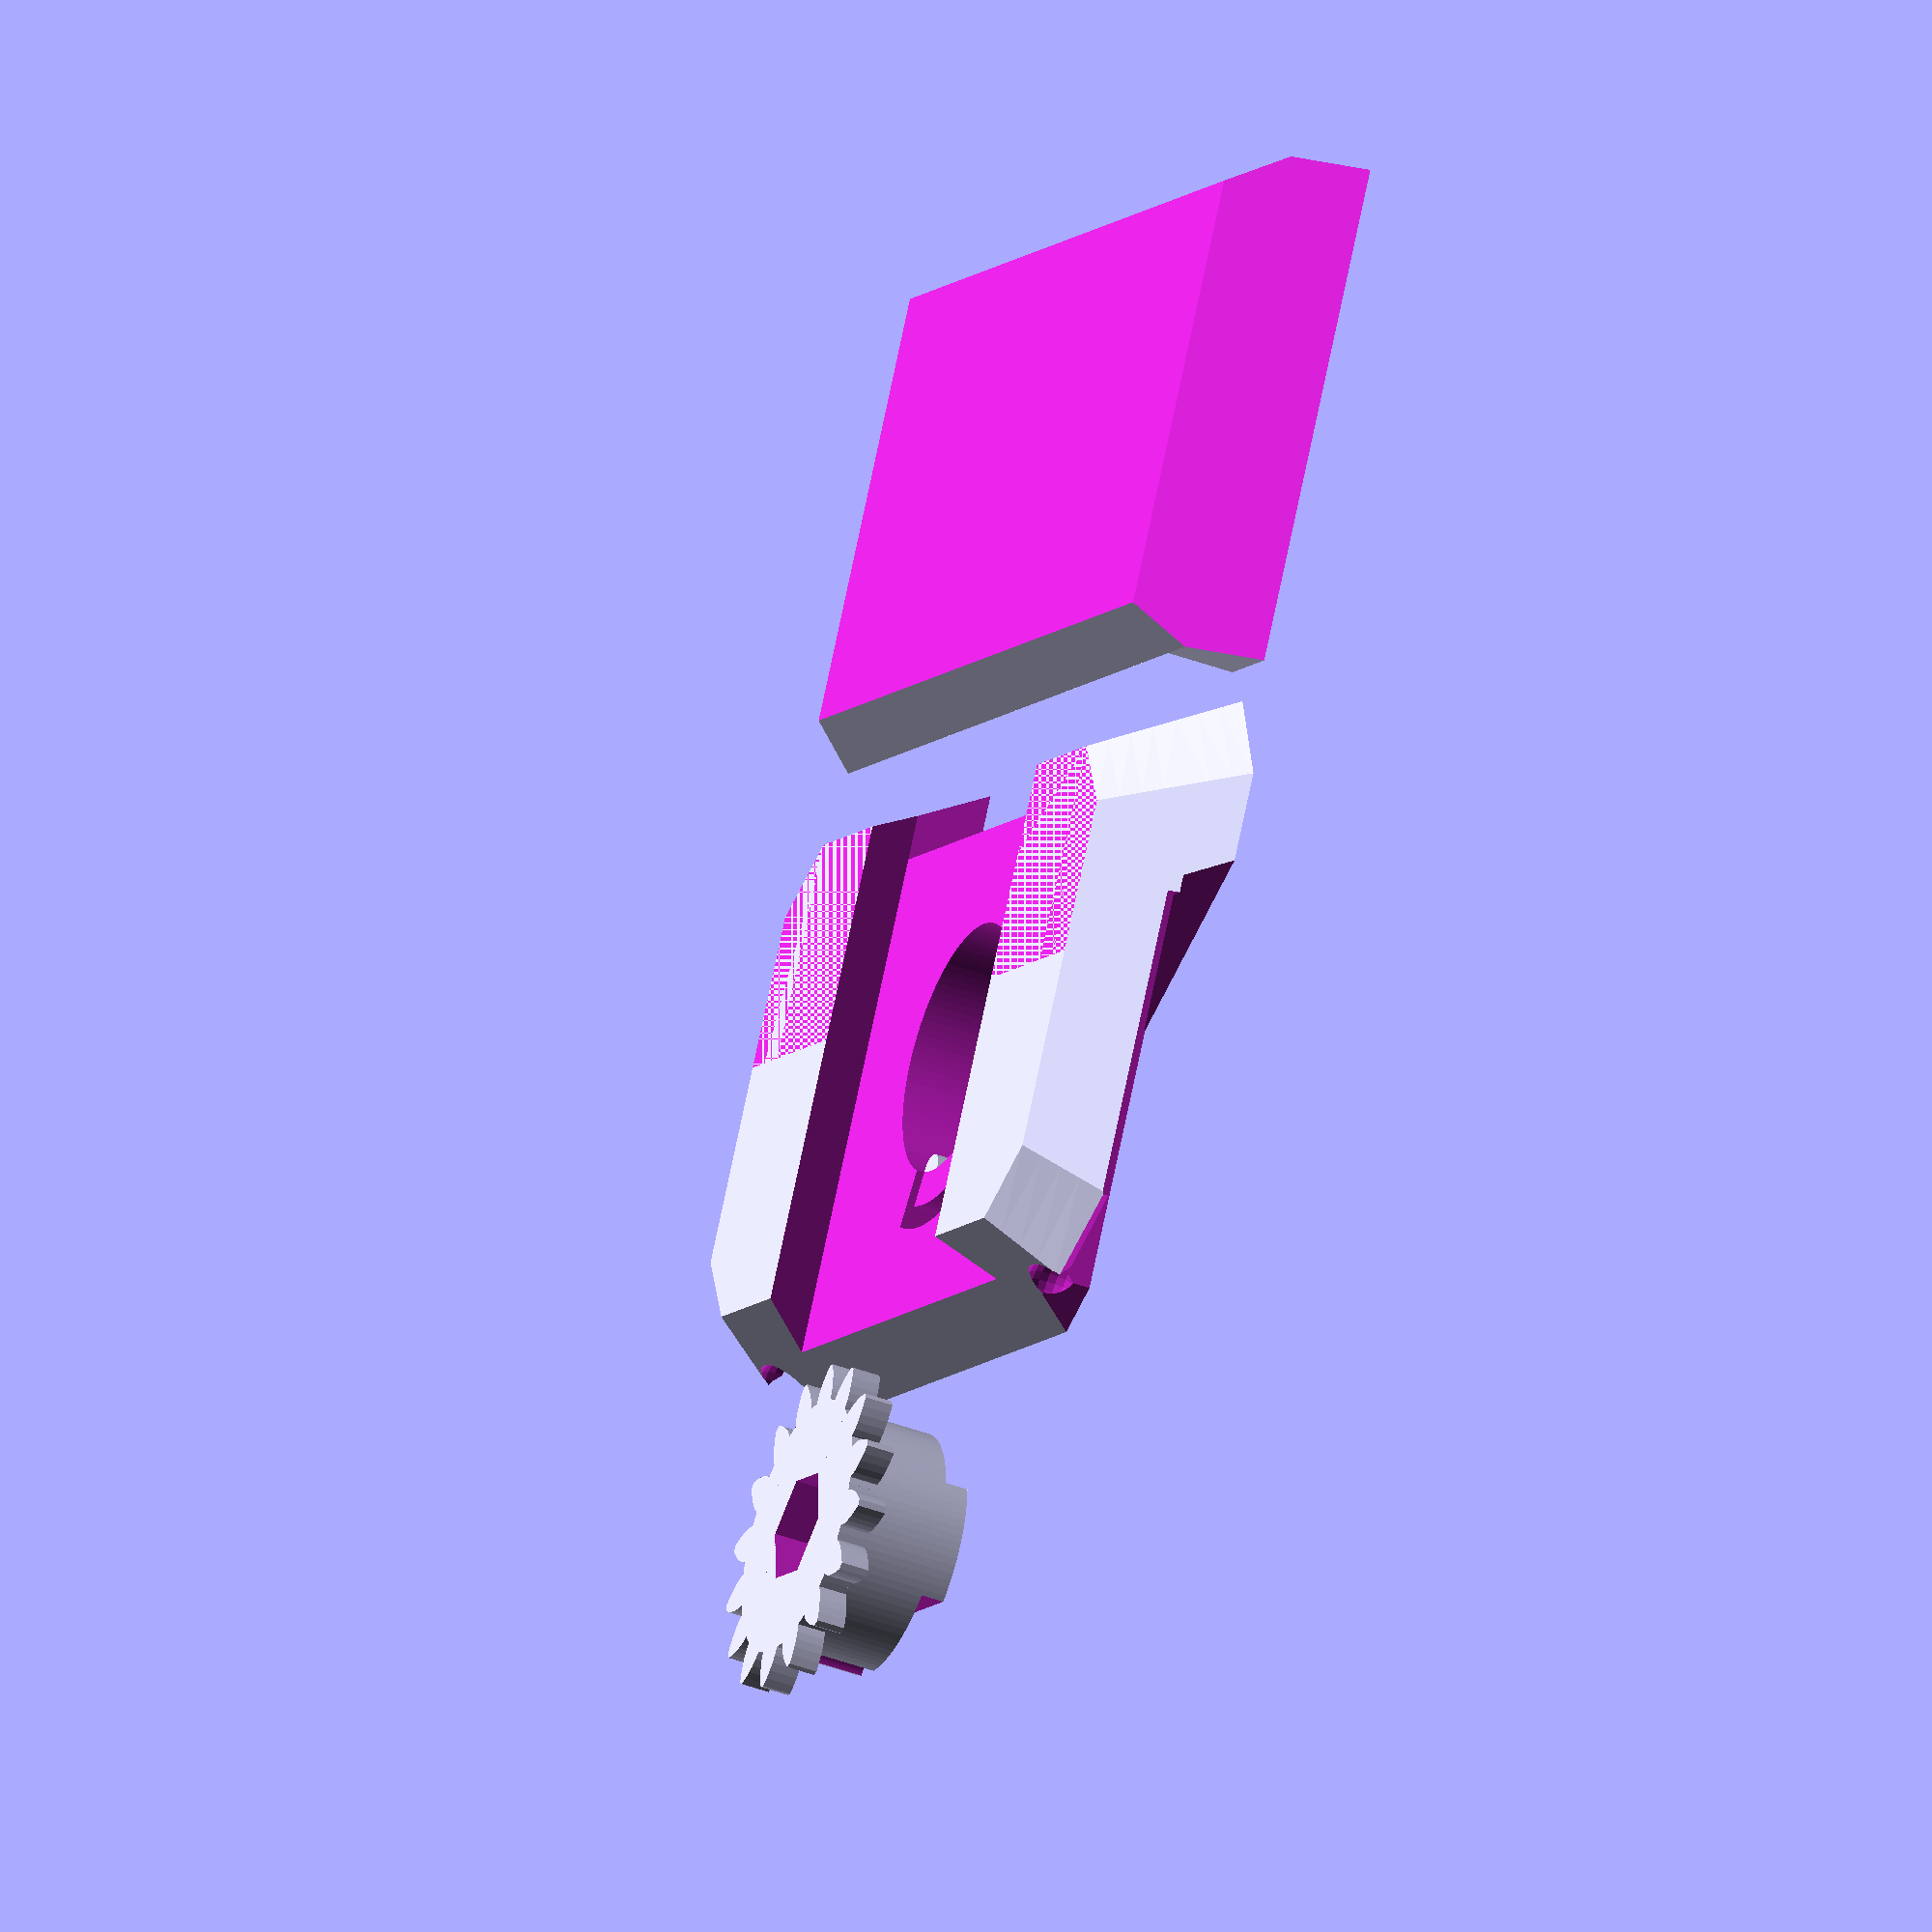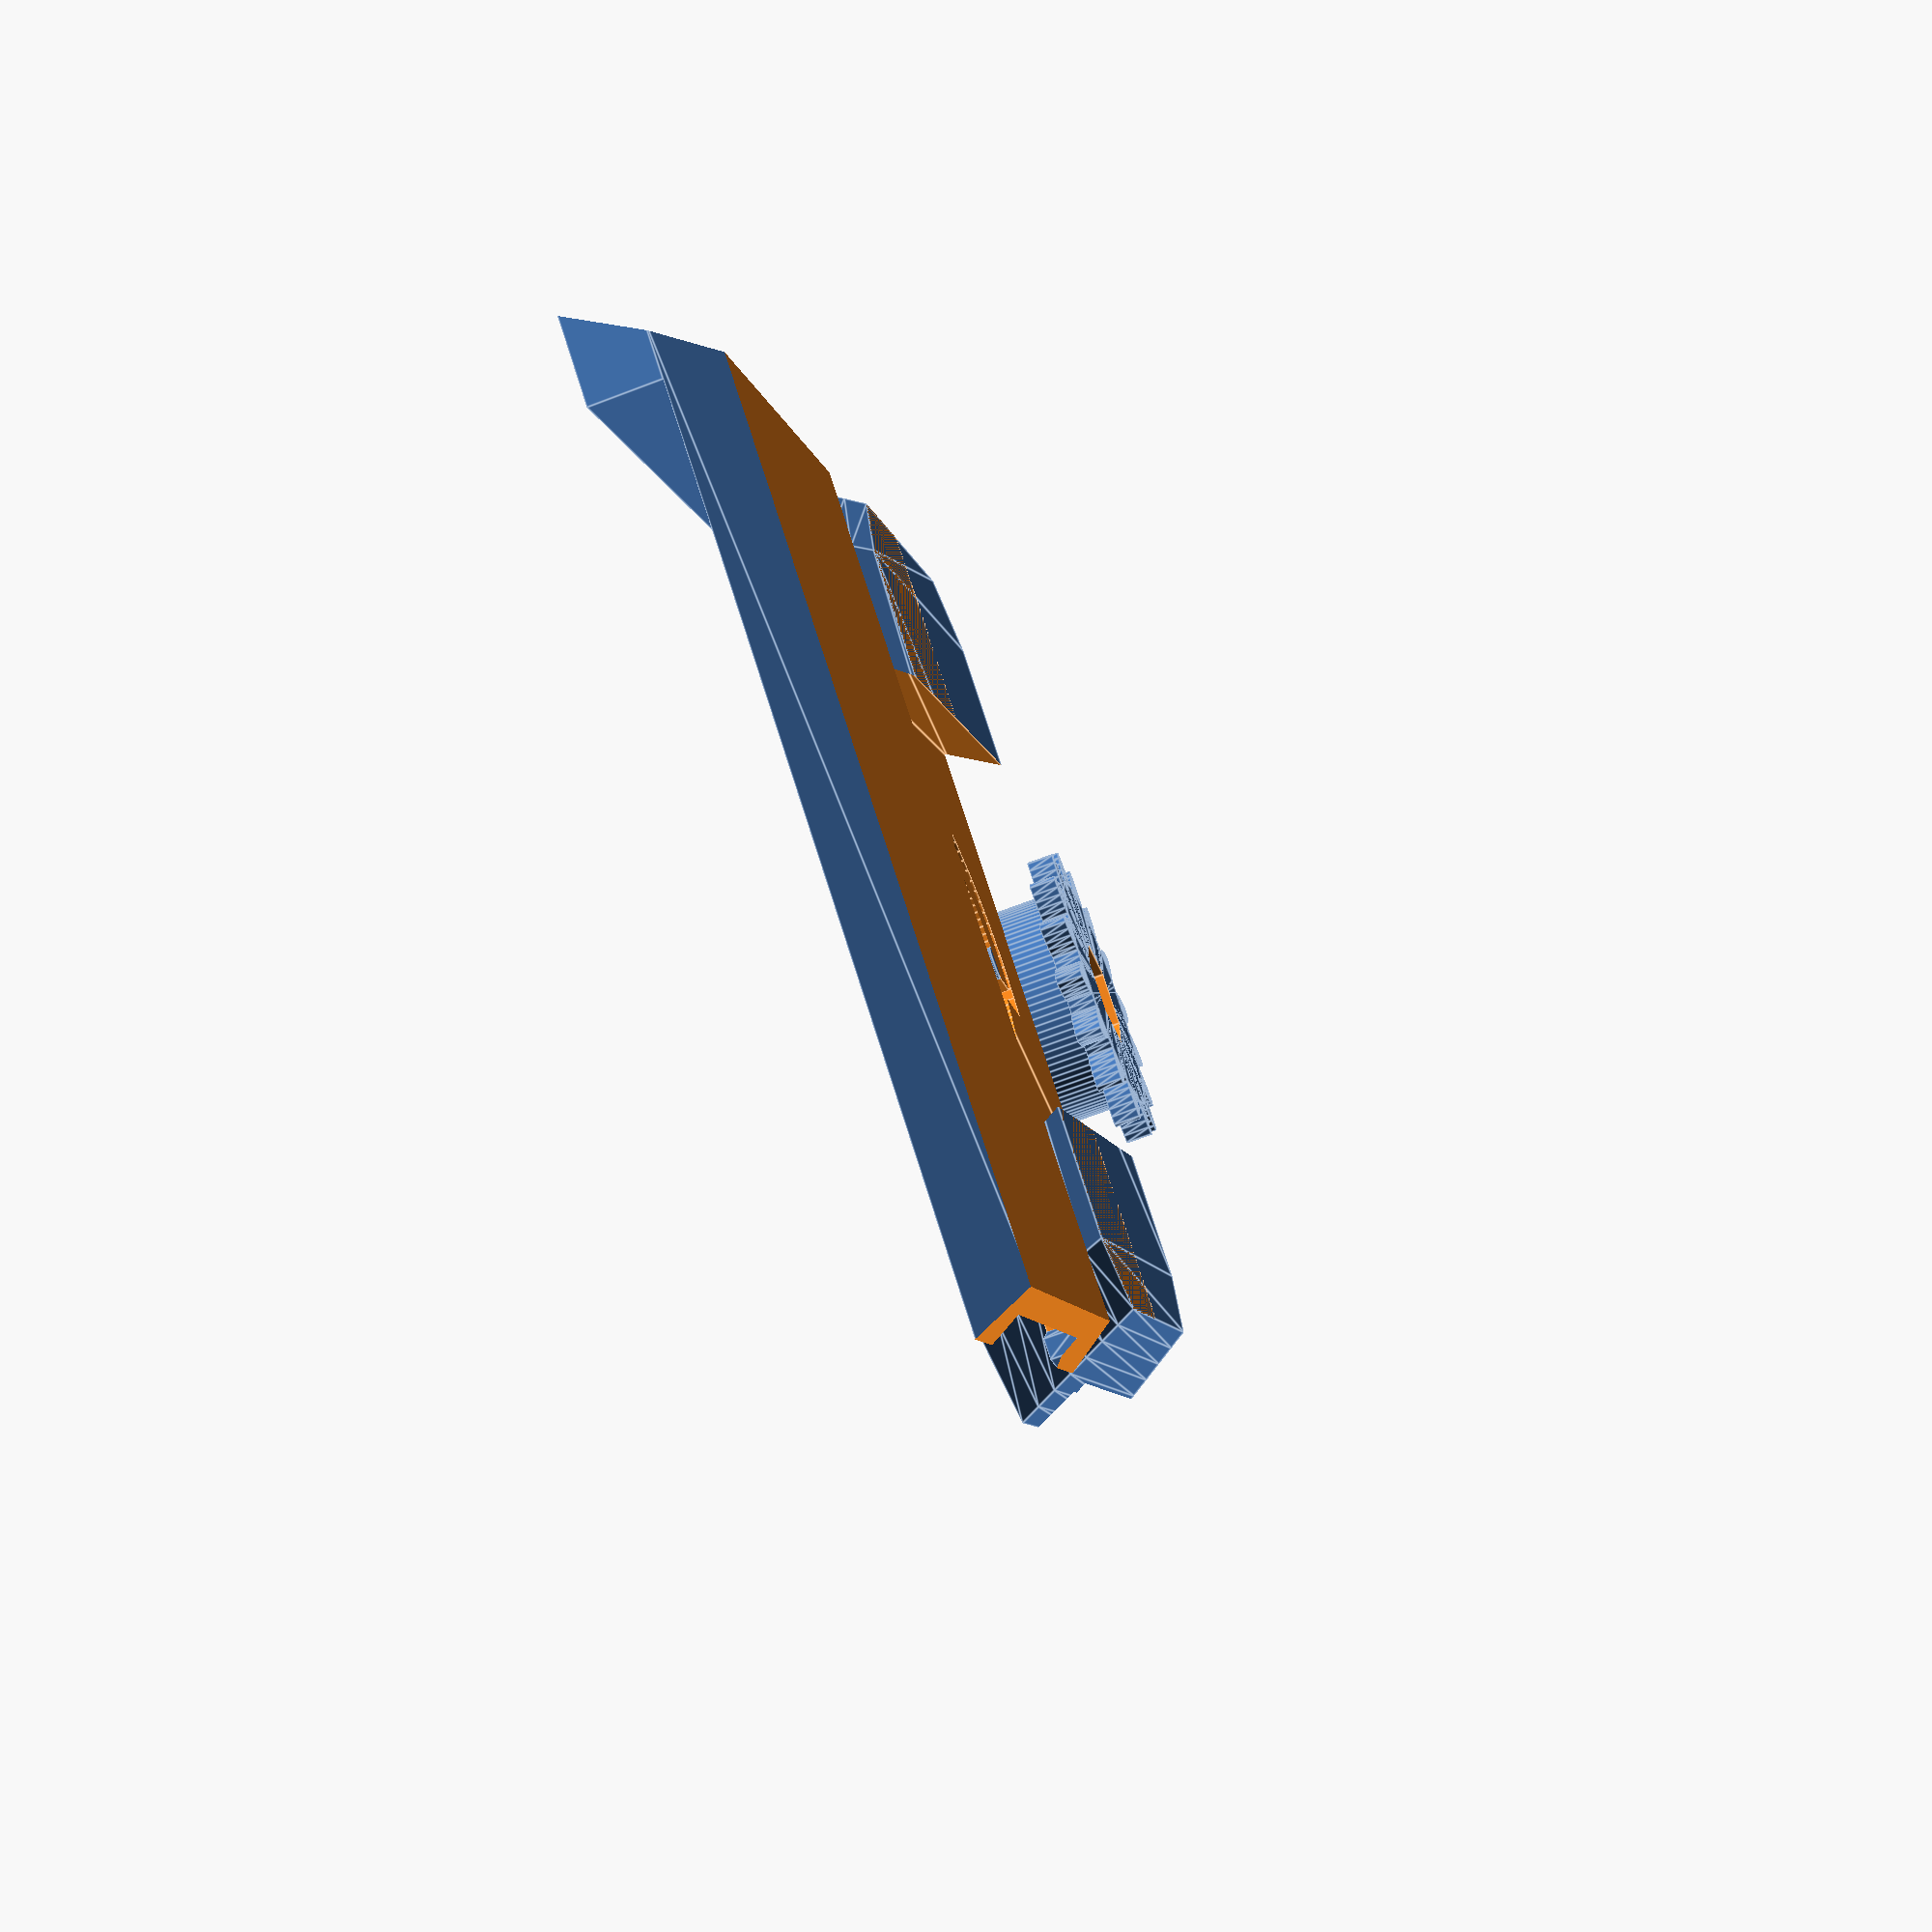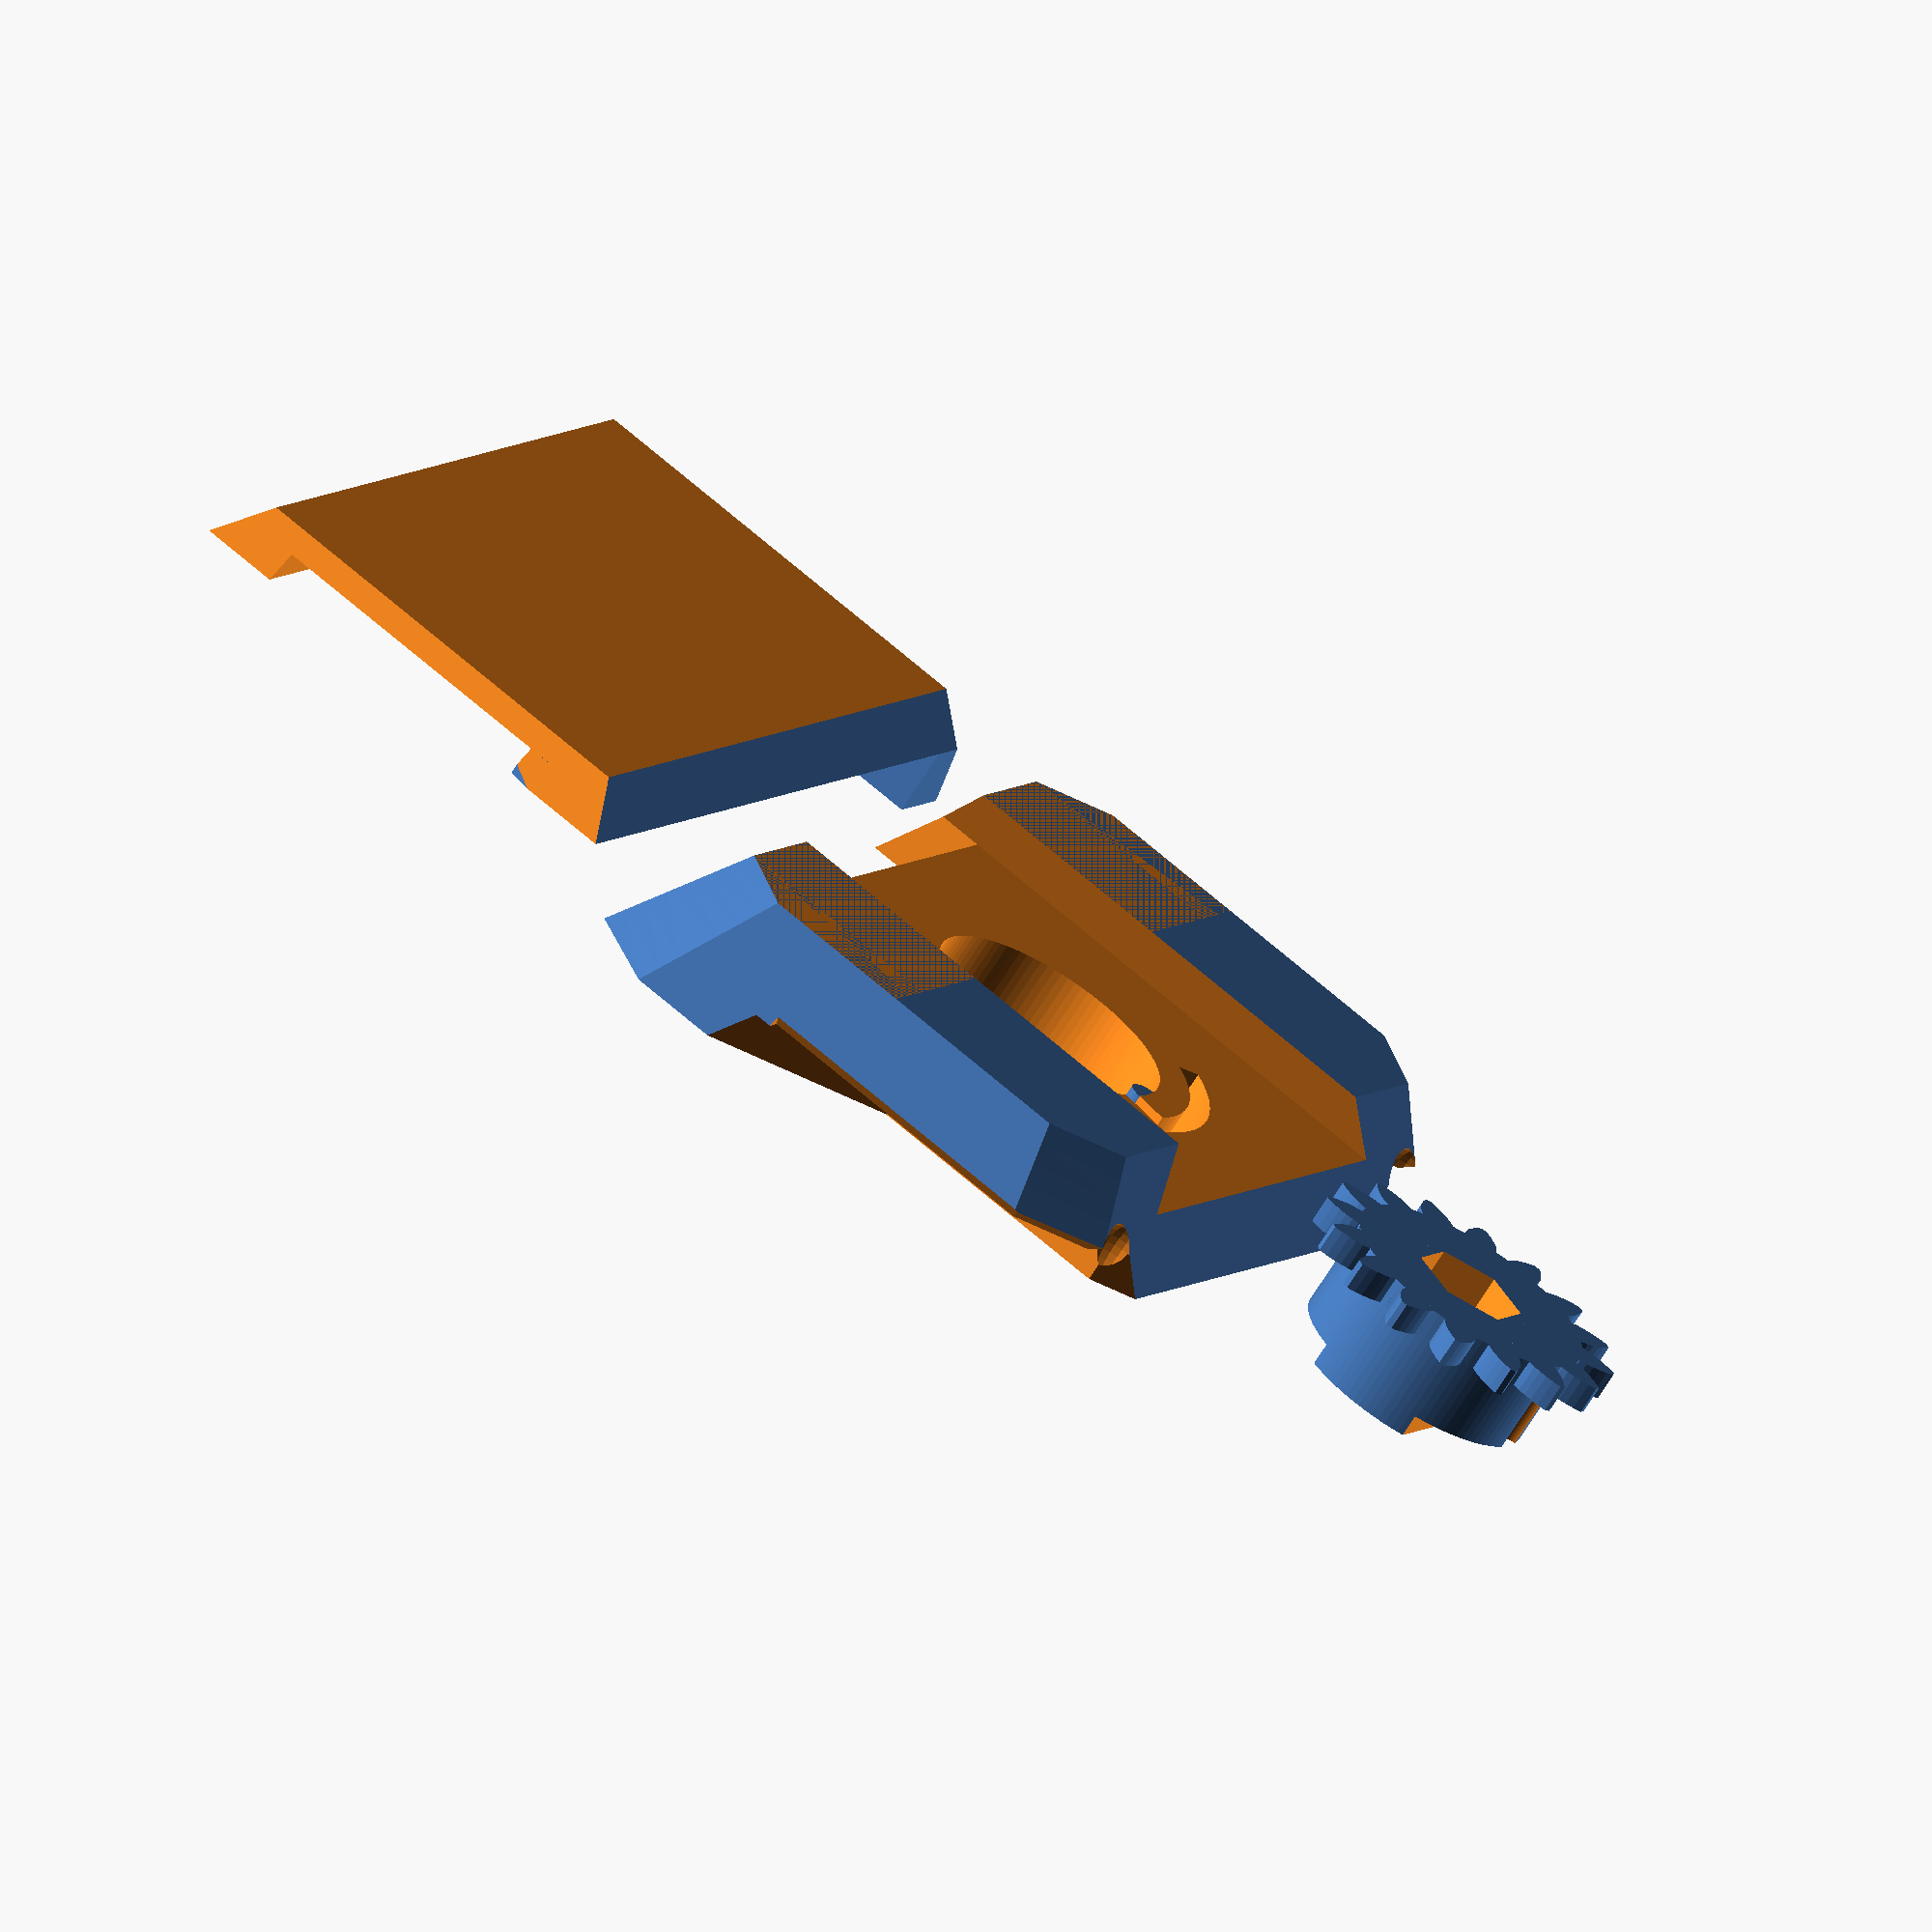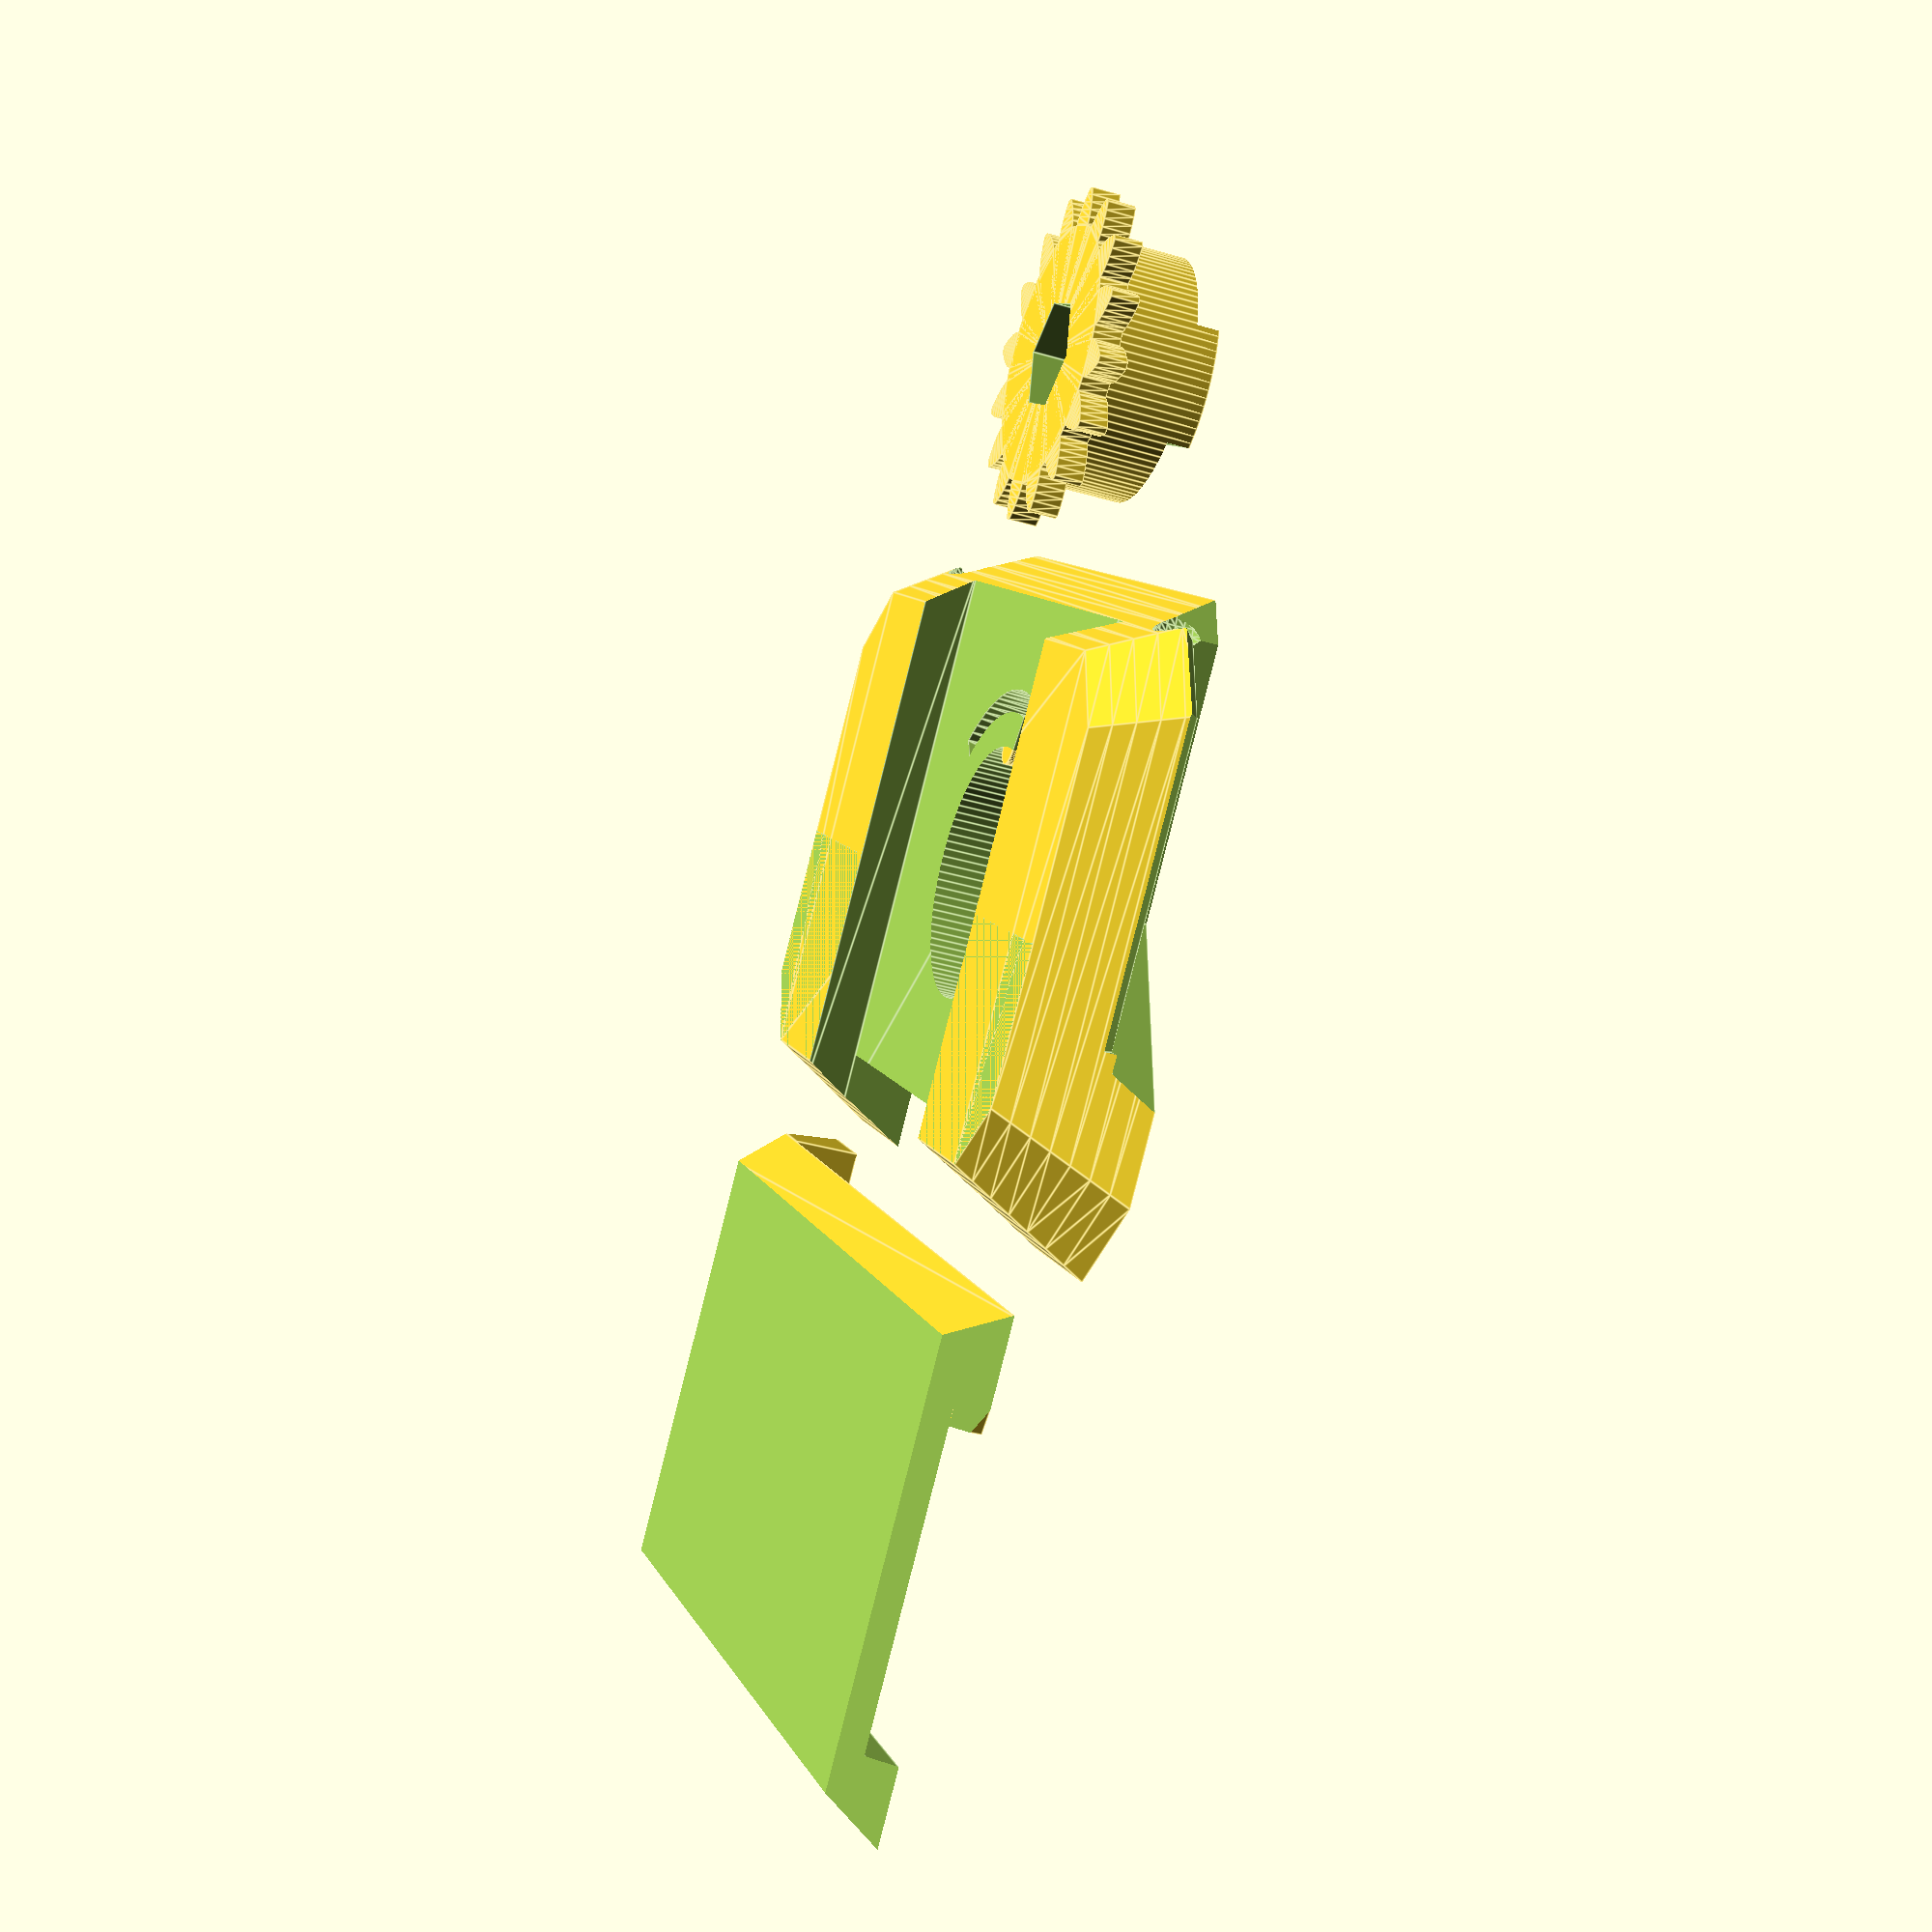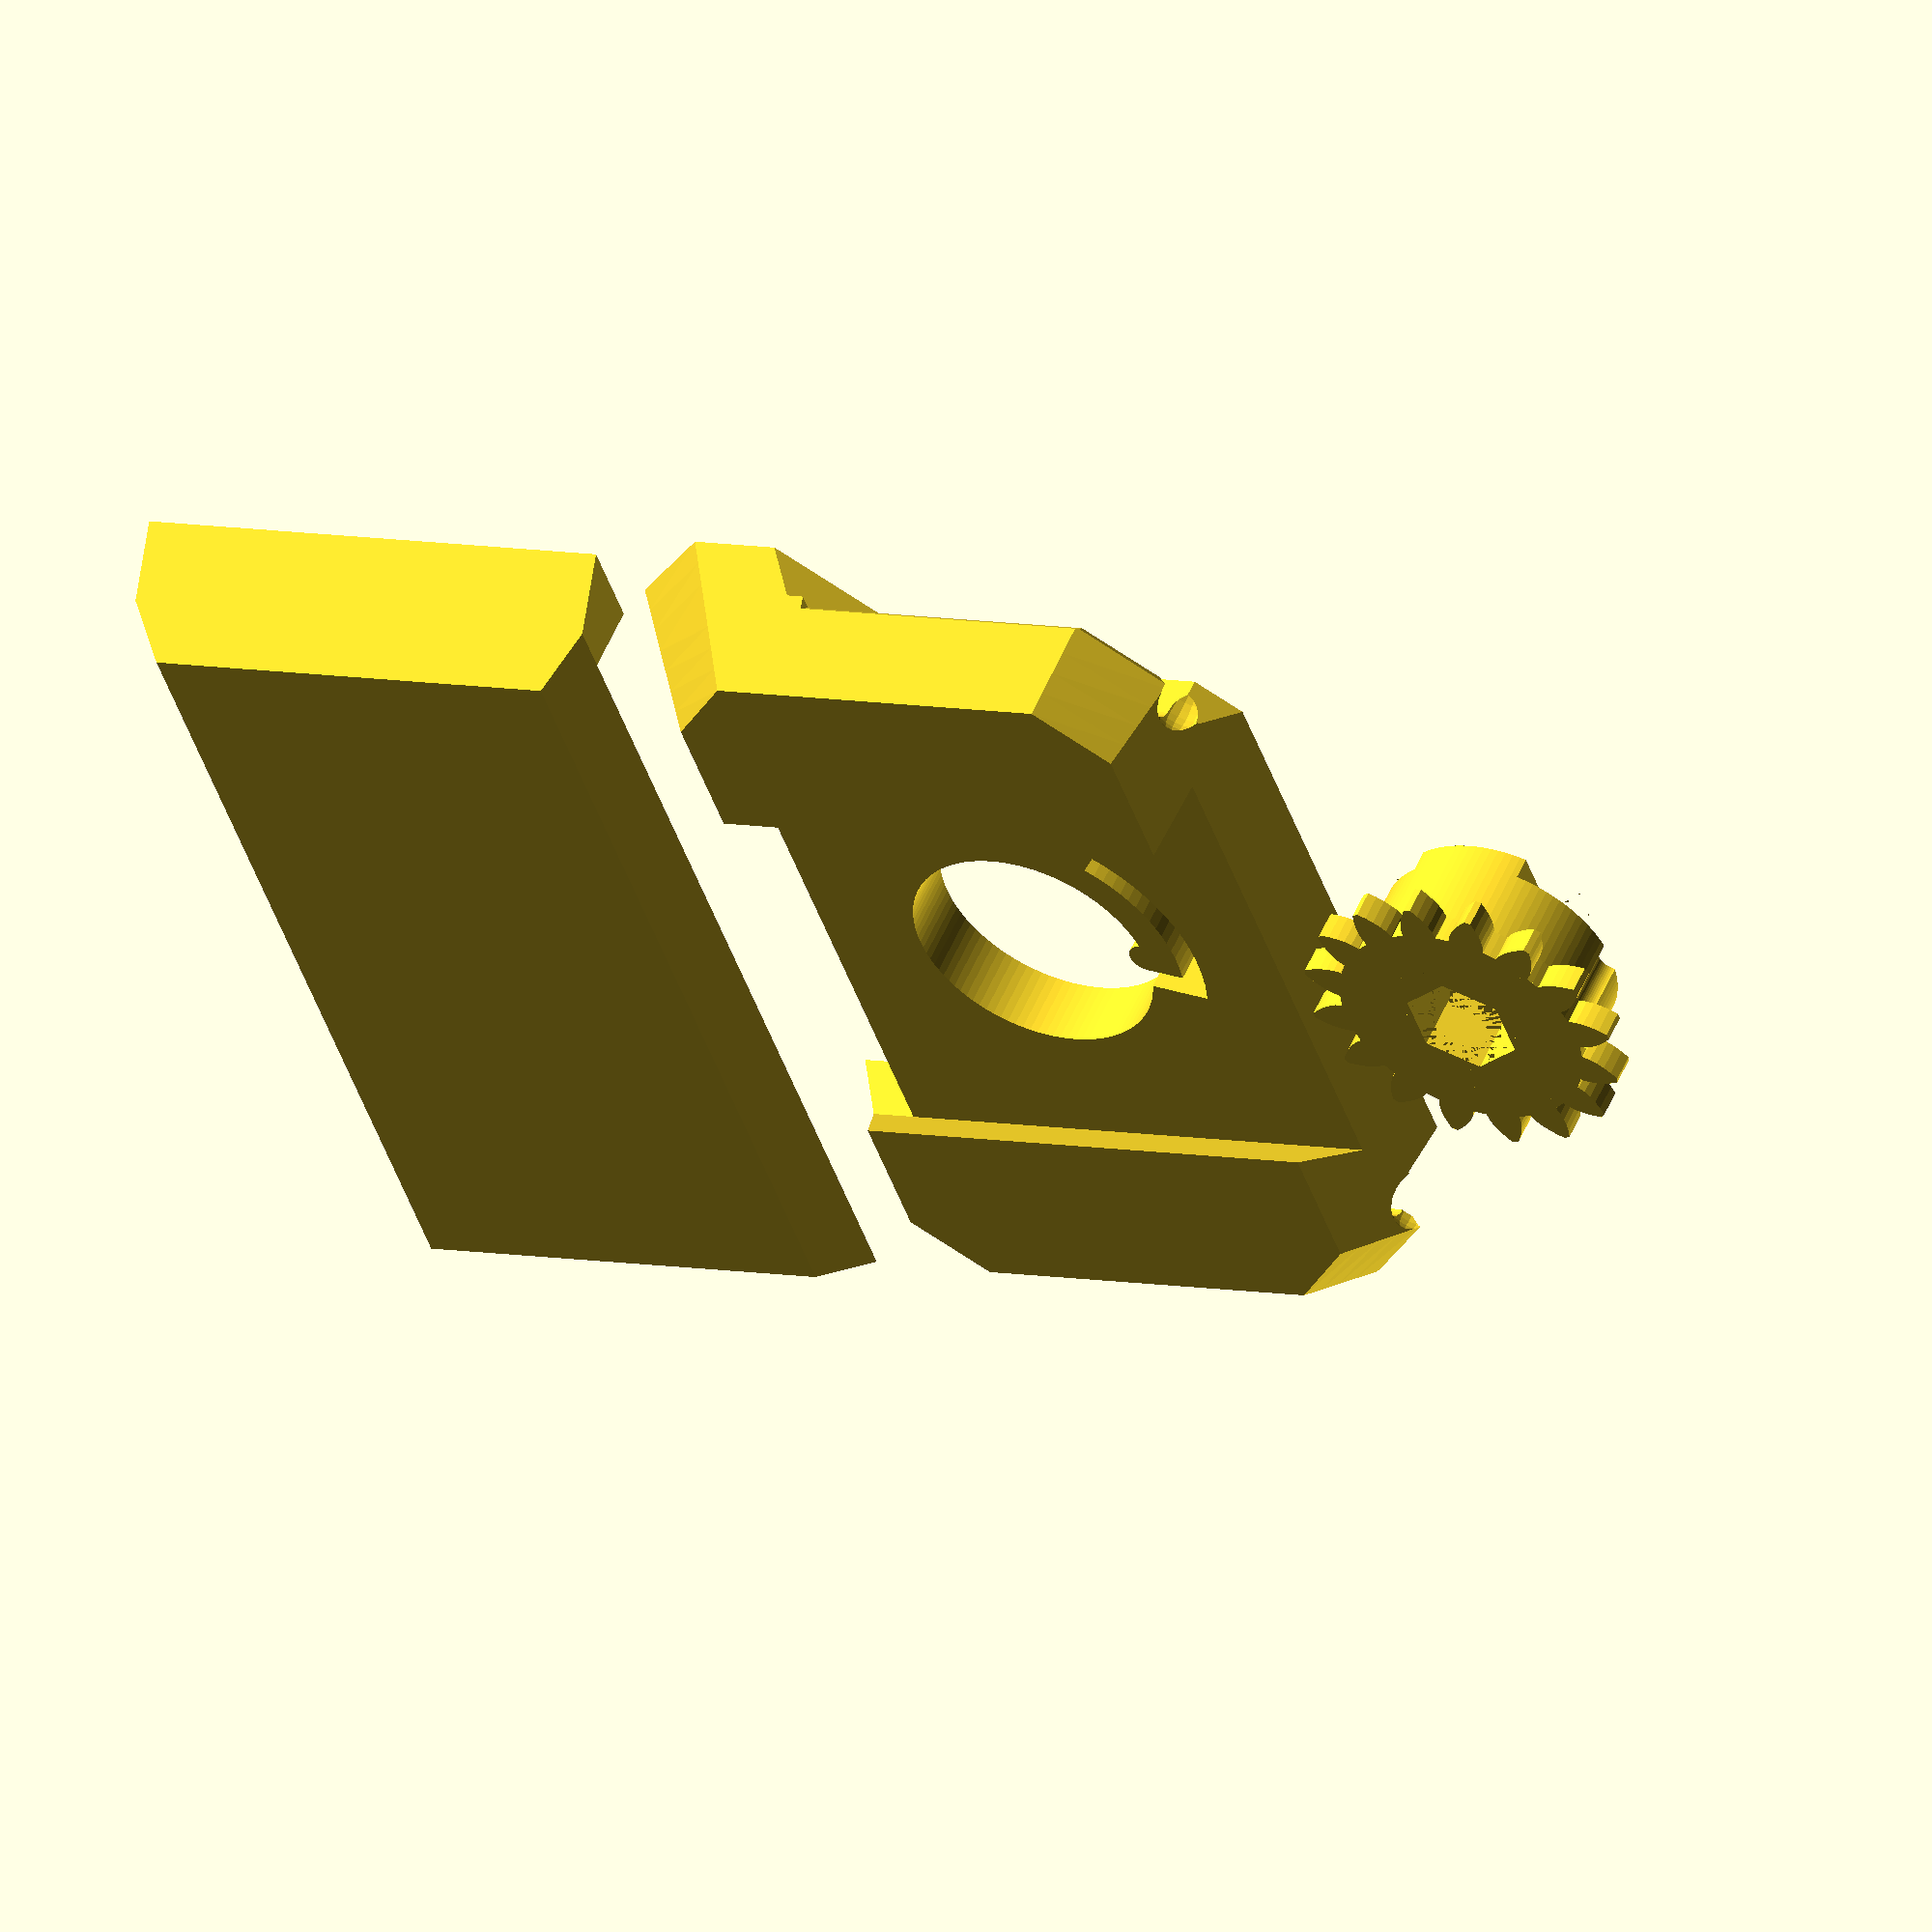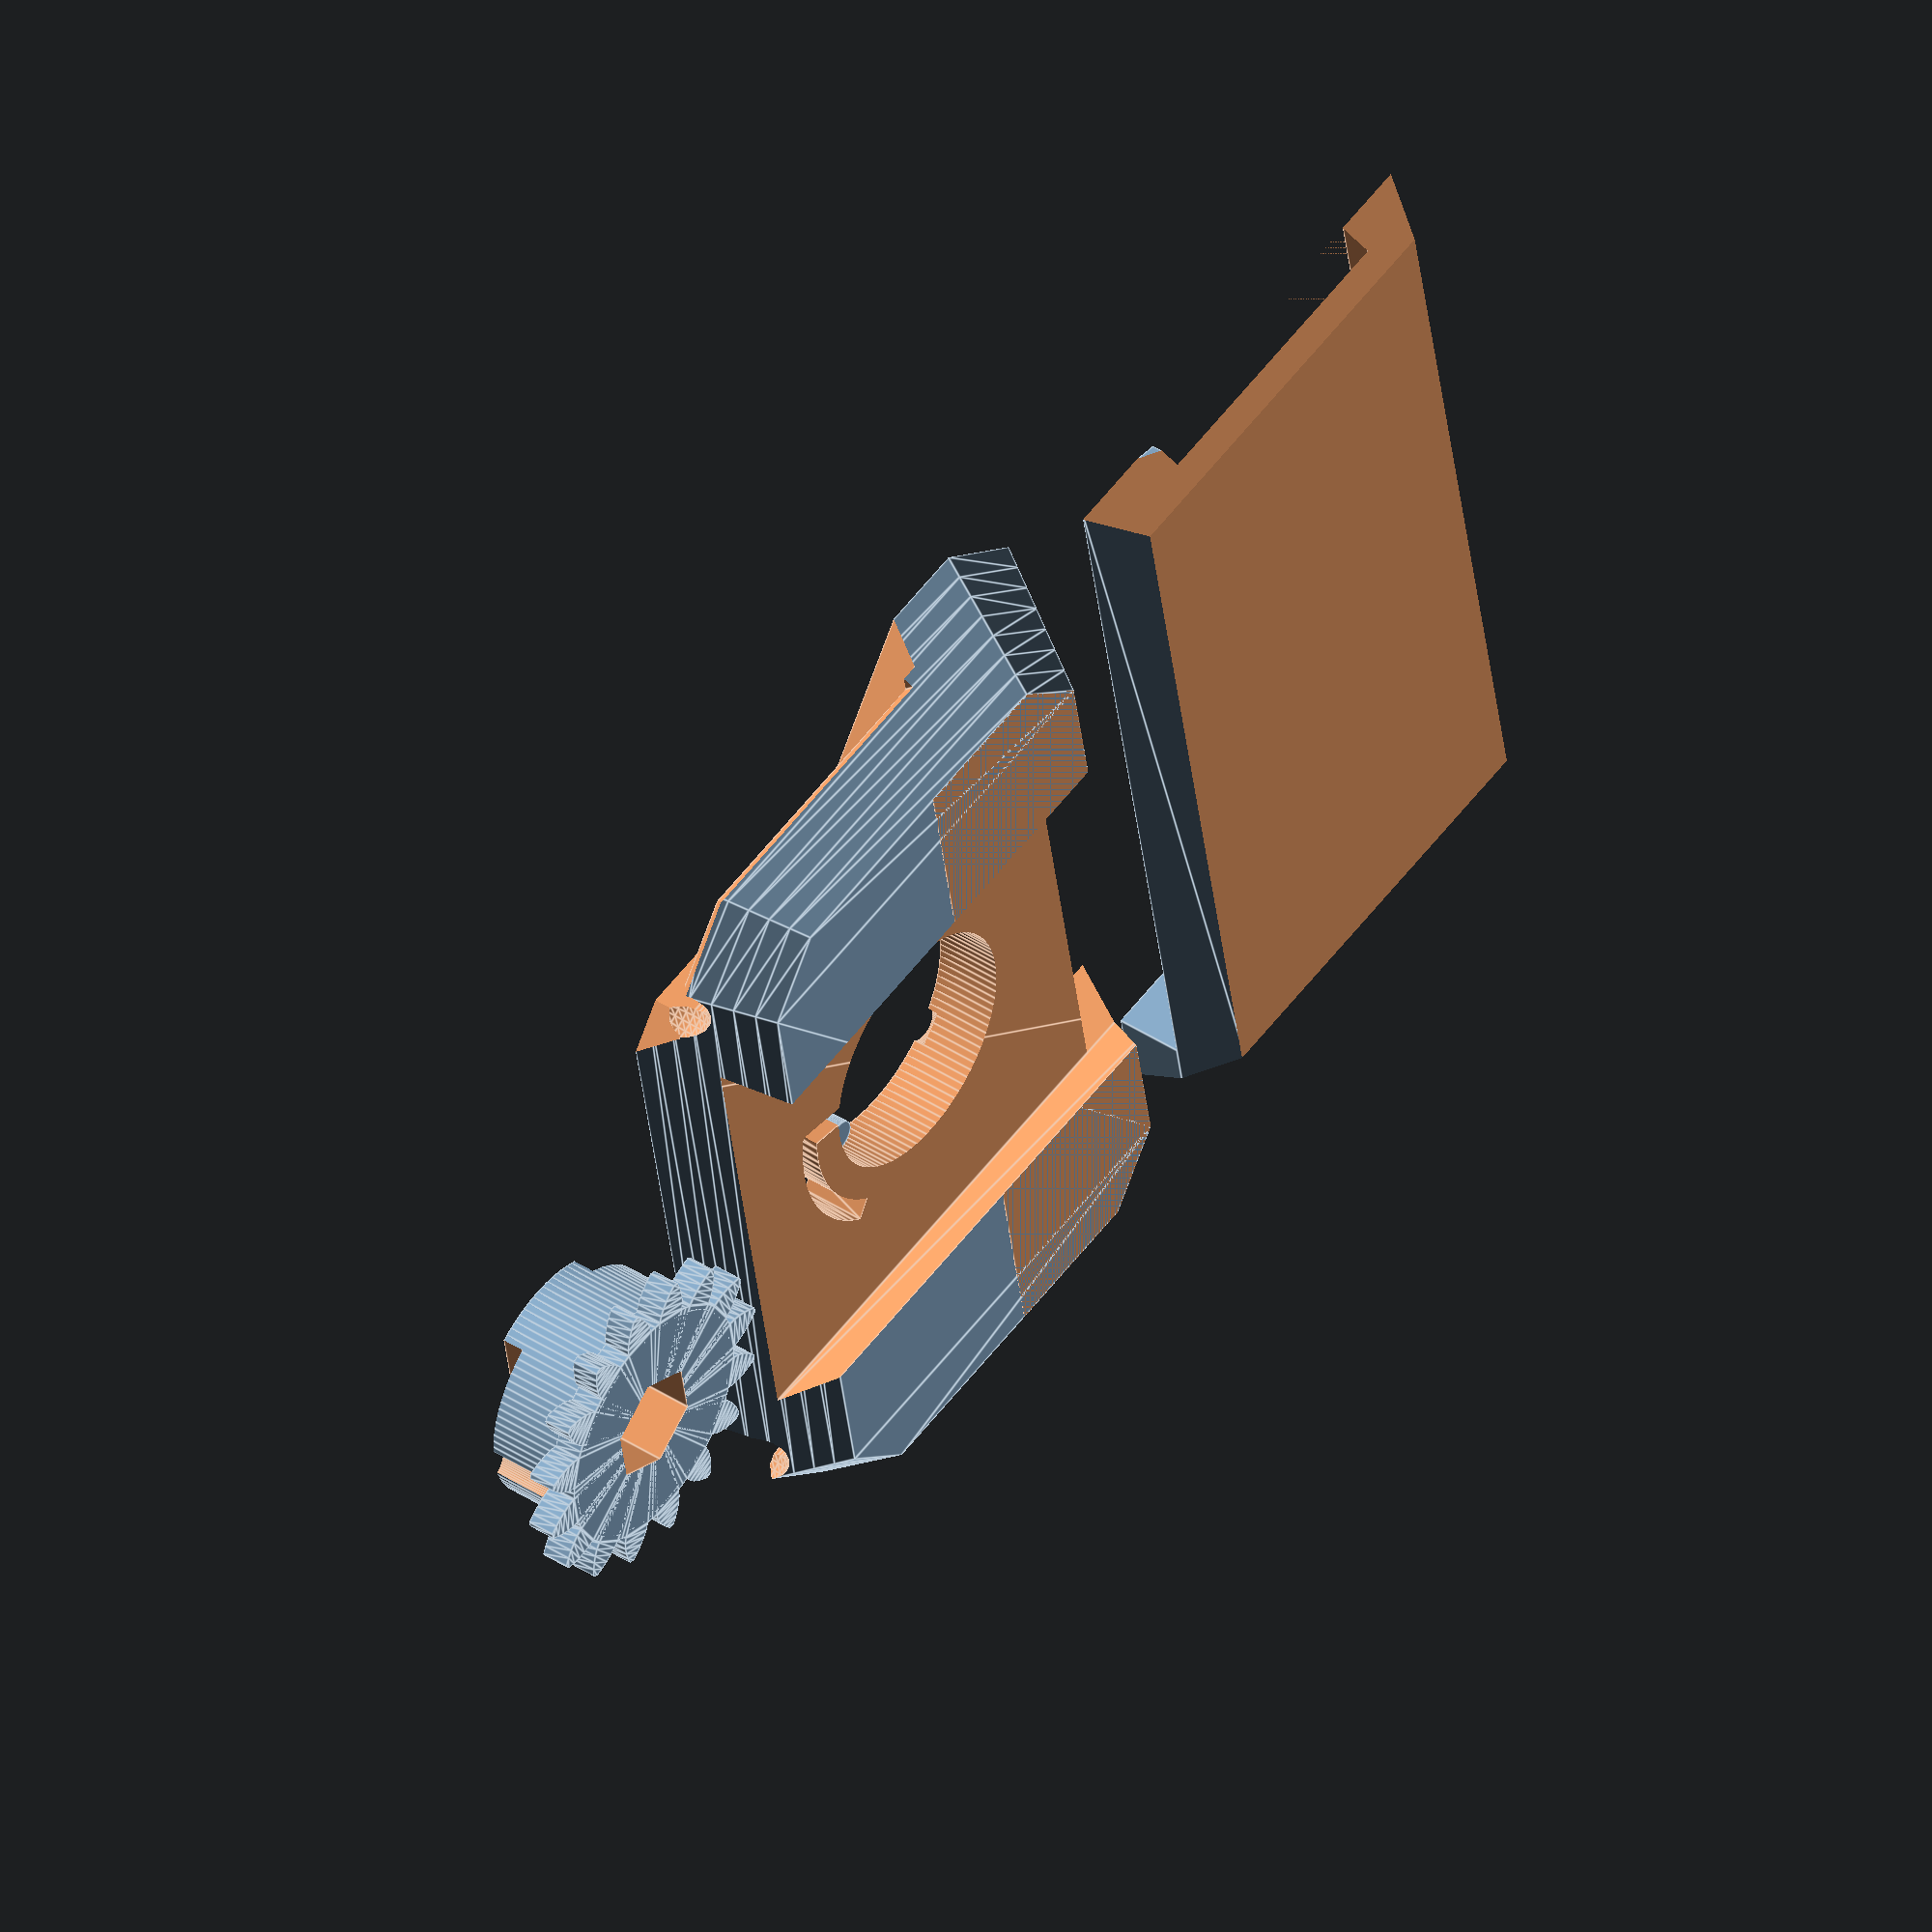
<openscad>
/************** BEST VIEWED IN A CODE EDITOR 80 COLUMNS WIDE *******************
*
* Milwaukee Locking Packout Foot
* Benjamen Johnson <workshop.electronsmith.com>
* 20200212
* Version 4
* openSCAD Version: 2019.05 
* Licesnse: Creative Commons - Attribution - Share Alike
*           https://creativecommons.org/licenses/by-sa/4.0/
*
**** For the gears I use the folloing module ****
*
* Public Domain Parametric Involute Spur Gear (and involute helical gear and involute rack)
* version 1.1
* by Leemon Baird, 2011, Leemon@Leemon.com
* http://www.thingiverse.com/thing:5505
*
* Scroll down to the module to see the complete license and instructions
*******************************************************************************/

/*[Hidden]*/
bottom_widths=[72,174];

/*[Edit Me!]*/
// What part do you want to see?
part = 5;//[0:Foot, 1:Lock, 2:Gear, 3:Gear Meshing, 4:Complete Model, 5:Print Model]

// Which type of foot (standard or big)?
foot_type = 0;//[0:Normal Foot,1:Big Foot]

// Adjust how tightly the gear shaft fits into the foot
shaft_tolerance = 0.97;//[0.90:0.005:1.10]

// Adjust how tightly the dovetail fits
dovetail_tolerance = 0.97;//[0.90:0.005:1.10]

/*[gear parameters]*/
/*******************************************************************************
* Gear Stuff
*******************************************************************************/
// How tall is the connector on top of the shaft
connector_height = 2.0;//[1:0.1:8]

// Add a little bit to the shaft length to account for supports
shaft_length_fudge = 0.5;

// Number of teeth on the gear
gear_teeth = 16;

// Number of teeth on the rack
rack_teeth = 9;

// Tooth size
mm_per_tooth = 5;

// Rack height
rack_height = 6;    

// Diameter of the hole for the gear shaft
gear_hole_dia=22;

// Locates the positioning dot for proper locking foot assembly
dot_pos = -130;

// Point to Point size of the nut inside the gear shaft
nut_size = 10; 

// How far up the shaft the nut stops
nut_height = 7;

// Diameter of the hole for the bolt
bolt_dia = 5;

// Diameter of the detent on the gear shaft
detent_dia = 3;

/*[Spring Parameters]*/
// Size of the gap between the spring and body of the foot
spring_gap = 2;

// How thick the spring should be
spring_thickness = 3;

// How long the spring should be in degrees of arc
spring_len = 60; //[40:90]
 
/*[Fine Tuning]*/
/*******************************************************************************
*
*        ----------------------    ----
* hy - /                        \    |
*     |                          |   |
*     |                          |   |
*     |                          |   bottom_y 
*     |                          |   |
*     |                          |   |
*      \                        /    |
*       -----------------------    ----
*     | <------ bottom_x  ------>|
*
*
*******************************************************************************/
// Bottom X dimension
bottom_x=bottom_widths[foot_type];

// Bottom Y dimension
bottom_y=42;

// Length of the hypotenuse (cut off corners)
hy = 8;

// Draft angle of the sides 
draft_angle  = 30;

// Height of the foot to the top of the box
foot_depth = 11;//11.2

// Height of the tabs
tab_depth = 7.5;

// Distance from y-axis for notch cutout
notch_pos=31;

// Diameter of notch cutout
notch_dia = 3.5;

// Length of notch
notch_len = 10;

// How far to cut into the X direction of the foot for the tab
tab_cutout_x = 11.2;

// How far off the X-axis to make the cut for the tab
tab_cutout_y = 1;

// How much to chamfer the top corners (more = less)
top_chamfer=5.5;

// How much to chamfer the edges of the tab cutouts
chamfer = 2;

// How long to make the chamfer on the side of the tab
side_chamfer_len = 34;

// Widest part of the dovetail
dovetail_width_max = 45;

// Narrowest part of the dovetail
dovetail_width_min = 38;

// Height of the dovetail
dovetail_depth = 5;

// How much longer than the foot should the lock be
lock_extension = 30;    

/*[Hidden]*/
// add a tiny amount to cuts to make the model render correctly
render_offset = 0.01;

/*******************************************************************************
* Calculations
*******************************************************************************/
// what indent do we need to get the right hypotenuse length
indent=sqrt(hy*hy/2);

//figure out what scale factors we need to get the proper draft angle
scalex=(bottom_x+2*foot_depth*tan(draft_angle))/bottom_x;
scaley=(bottom_y+2*foot_depth*tan(draft_angle))/bottom_y;

// define the points for the base angle polygon
base = [[indent,0],[bottom_x-indent,0],[bottom_x,indent],
        [bottom_x,bottom_y-indent],[bottom_x-indent,bottom_y],
        [indent,bottom_y],[0,bottom_y-indent],[0,indent]];
        
// define the points of a trapezoid (dovetail)
trapezoid =[[-dovetail_width_max/2,-dovetail_depth/2],
        [dovetail_width_max/2,-dovetail_depth/2],
        [dovetail_width_min/2,dovetail_depth/2],
        [-dovetail_width_min/2,dovetail_depth/2]];        

// figure out the external dimensions for the plane of the tab
tab_x=(bottom_x+2*tab_depth*tan(draft_angle));
tab_y=(bottom_y+2*tab_depth*tan(draft_angle));

// Calculate the gear thickness
gear_thickness = dovetail_depth/2;
  
// Calculate the shaft length  
shaft_length=foot_depth-dovetail_depth+shaft_length_fudge+gear_thickness+connector_height;  

// Calculate the size of the spring cut
spring_cut = foot_depth-dovetail_depth;

// Calculate the position of the spring
spring_offset = dovetail_depth/2+foot_depth/2;

/*******************************************************************************
* Main "program" to make the parts 
*******************************************************************************/
print_part();

/*******************************************************************************
* This module is used by Makerbot Customizer to create different .stl 
* files for each part.
*******************************************************************************/
module print_part(){
    if(part ==0) // make foot
        make_foot();
    else if (part == 1) // make lock
        make_lock();
    else if (part == 2) // make gear
        make_gear();
    else if(part == 3){ //gear meshing
        translate([0,-30,0])make_lock();
        translate([0,0,dovetail_depth/2])make_gear();
    } // end else if
    else if (part == 4){ //make all
        make_foot();
        translate([0,-30,0])make_lock();
        translate([0,0,dovetail_depth/2])make_gear();
    } // end else if
    else{
        make_foot();
        translate([13,-52,-0.5])rotate([0,0,90])make_lock();
        translate([0,44,0])make_gear();
    } // end else
} // end module print_part

/*******************************************************************************
* Module that makes the foot
*******************************************************************************/
module make_foot(){
    union(){    
        difference(){
            // make the general shape
            translate([0,0,foot_depth/2])
            linear_extrude(height=foot_depth, center = true, convexity = 10, scale=[scalex,scaley])
                translate([-bottom_x/2,-bottom_y/2])polygon(points = base);    
        
            // Cut out recess for tabs
            translate([-tab_x/2,15+tab_cutout_y,3*tab_depth/2])
            cube([tab_cutout_x*2,30,tab_depth],center=true);
            
            translate([tab_x/2,15+tab_cutout_y,3*tab_depth/2])
            cube([tab_cutout_x*2,30,tab_depth],center=true);        
            
            translate([-(tab_x/2-tab_cutout_x),tab_cutout_y,tab_depth])
            rotate([0,0,135])
            cube([30,30,foot_depth-tab_depth+render_offset]);
            
            translate([(tab_x/2-tab_cutout_x),tab_cutout_y,tab_depth])
            rotate([0,0,-45])
            cube([30,30,foot_depth-tab_depth+render_offset]);
          
            // Chamfer edges for better fit below tab
            translate([-tab_x/2,(tab_y-side_chamfer_len)/2,tab_depth])
            rotate([0,45,0])
            cube([chamfer,side_chamfer_len,chamfer],center=true);
            
            translate([tab_x/2,(tab_y-side_chamfer_len)/2,tab_depth])
            rotate([0,45,0])
            cube([chamfer,side_chamfer_len,chamfer],center=true);
          
            translate([(-tab_x)/2+indent,(tab_y)/2,tab_depth])
            rotate([0,45,-45])
            cube([chamfer*1.5,20,chamfer*1.5],center=true);
        
            translate([(tab_x)/2-indent,(tab_y)/2,tab_depth])
            rotate([0,45,45])
            cube([chamfer*1.5,20,chamfer*1.5],center=true);
         
            // Notch for part sticking below tab
            translate([-(tab_x/2-tab_cutout_x+notch_dia/2),(tab_y-notch_len)/2,tab_depth])
            rotate([90,0,0])
            cylinder(h=notch_len,d=notch_dia,center=true,$fn=25);
            
            translate([(tab_x/2-tab_cutout_x+notch_dia/2),(tab_y-notch_len)/2,tab_depth])
            rotate([90,0,0])
            cylinder(h=notch_len,d=notch_dia,center=true,$fn=25);
            
            // Notch out front for goober
            translate([-(tab_x/2-tab_cutout_x+notch_dia/2),(tab_y)/2,tab_depth])
            sphere(r=3,$fn=25);
            
            translate([(tab_x/2-tab_cutout_x+notch_dia/2),(tab_y)/2,tab_depth])
            sphere(r=3,$fn=25);
              
            translate([-(tab_x/2-tab_cutout_x+notch_dia/2)-top_chamfer,(tab_y)/2+top_chamfer,tab_depth+5])
            rotate([0,0,45])cube([20,20,10],center=true);
            
            translate([(tab_x/2-tab_cutout_x+notch_dia/2)+top_chamfer,(tab_y)/2+top_chamfer,tab_depth+5])
            rotate([0,0,45])cube([20,20,10],center=true);
                  
            // cut out dovetail lock
            translate([0,0,dovetail_depth/2-render_offset/2])rotate([90,180,0])
            linear_extrude(height = tab_y,center=true)
            polygon(trapezoid);
                
            translate([0,-24,dovetail_depth+4-render_offset])cube([dovetail_width_max, 8,8],center=true);
                    
            // cut hole for gear
            translate([0,0,foot_depth/2])cylinder(d=gear_hole_dia,h=foot_depth+render_offset,center=true,$fn=100);
                        
            //cut out spring
            translate([0,0,dovetail_depth-render_offset])
            rotate([0,0,100-spring_len])
            rotate_extrude(angle = spring_len,convexity = 10,$fn=100)
                translate([gear_hole_dia/2+spring_thickness, 0, 0])
                    square([spring_gap,spring_cut+render_offset*2]);
                    
            rotate([0,0,13])translate([0,gear_hole_dia/2,spring_offset])cube([spring_gap,2*(spring_gap+spring_thickness),spring_cut+render_offset*2],center=true);
            
            // positioning dot
            rotate([0,0,dot_pos])translate([0,gear_hole_dia/2,foot_depth])cylinder(d=detent_dia,h=2,center=true,$fn=50);
        } // end difference
        
        // make the catch for detent on the gear shaft
        translate([0,gear_hole_dia/2,spring_offset])cylinder(d=detent_dia,h=spring_cut,center=true,$fn=50);
    }// end union
} // end module

/*******************************************************************************
* Module to make the lock part
*******************************************************************************/
module make_lock(){
    difference(){
        union(){
            difference(){
                union(){
                // Make sliding lock
                scale([dovetail_tolerance,1,1])
                translate([0,tab_y/2+lock_extension,dovetail_depth/2])rotate([90,180,0])
                linear_extrude(height = tab_y+lock_extension)
                    polygon(points=trapezoid);
                    
                // make tall part
                scale([dovetail_tolerance,1,1])
                translate([0,-24,dovetail_depth+3])
                cube([dovetail_width_max, 8,6],center=true);
                } //end union
                
                // Cut groove for gearing 
                translate([0,30,dovetail_depth*3/4])
                cube([30,100,dovetail_depth/2+render_offset],center=true); 
            } //difference
            
            // make rack gear
            translate([13.6,-12.5,dovetail_depth*3/4])
            rotate([0,0,90])
            rack(mm_per_tooth,rack_teeth+6,gear_thickness,rack_height);
            

        }//end union
        
        // cut off ends at the same angle as the foot
        translate([0,bottom_y/2+lock_extension,0])
        rotate([-draft_angle,0,0])
        translate([-dovetail_width_max/2,0,0])
        cube([dovetail_width_max,10,10]);
        
        translate([1,-bottom_y/2,0])
        rotate([-draft_angle,0,180])
        translate([-dovetail_width_max/2,0,0])
        cube([dovetail_width_max+10,10,20]);
   
        // trim little bit off bottom
        cube([100,200,1],center=true);
    } // end difference
} // end module make_lock()

/*******************************************************************************
* Module to make the gear
*******************************************************************************/
module make_gear(){
    difference(){
        union(){    
            cylinder(d=gear_hole_dia*shaft_tolerance,h=shaft_length,$fn=100);
            
            translate([0,0,gear_thickness/2])
            gear(mm_per_tooth,gear_teeth,gear_thickness,0);
        } //end union
        
    // cut notches on top of gear shaft    
    translate([0,10,shaft_length-connector_height/2])cube([gear_hole_dia,10,connector_height+render_offset],center=true);
    translate([0,-10,shaft_length-connector_height/2])cube([gear_hole_dia ,10,connector_height+render_offset],center=true);
        
    // cut hole for through bolt
    cylinder(d=bolt_dia,h=100,$fn=100,center=true);
    
    // inset nut
    translate([0,0,nut_height/2])
    cylinder(d=nut_size,h=nut_height+render_offset,center=true,$fn=6);
        
    // detents
    translate([0,gear_hole_dia/2,shaft_length/2+gear_thickness])cylinder(d=detent_dia,h=shaft_length,center=true,$fn=50);
    }//end difference
} // end module

//////////////////////////////////////////////////////////////////////////////////////////////
// Public Domain Parametric Involute Spur Gear (and involute helical gear and involute rack)
// version 1.1
// by Leemon Baird, 2011, Leemon@Leemon.com
//http://www.thingiverse.com/thing:5505
//
// This file is public domain.  Use it for any purpose, including commercial
// applications.  Attribution would be nice, but is not required.  There is
// no warranty of any kind, including its correctness, usefulness, or safety.
// 
// This is parameterized involute spur (or helical) gear.  It is much simpler and less powerful than
// others on Thingiverse.  But it is public domain.  I implemented it from scratch from the 
// descriptions and equations on Wikipedia and the web, using Mathematica for calculations and testing,
// and I now release it into the public domain.
//
//		http://en.wikipedia.org/wiki/Involute_gear
//		http://en.wikipedia.org/wiki/Gear
//		http://en.wikipedia.org/wiki/List_of_gear_nomenclature
//		http://gtrebaol.free.fr/doc/catia/spur_gear.html
//		http://www.cs.cmu.edu/~rapidproto/mechanisms/chpt7.html
//
// The module gear() gives an involute spur gear, with reasonable defaults for all the parameters.
// Normally, you should just choose the first 4 parameters, and let the rest be default values.
// The module gear() gives a gear in the XY plane, centered on the origin, with one tooth centered on
// the positive Y axis.  The various functions below it take the same parameters, and return various
// measurements for the gear.  The most important is pitch_radius, which tells how far apart to space
// gears that are meshing, and adendum_radius, which gives the size of the region filled by the gear.
// A gear has a "pitch circle", which is an invisible circle that cuts through the middle of each
// tooth (though not the exact center). In order for two gears to mesh, their pitch circles should 
// just touch.  So the distance between their centers should be pitch_radius() for one, plus pitch_radius() 
// for the other, which gives the radii of their pitch circles.
//
// In order for two gears to mesh, they must have the same mm_per_tooth and pressure_angle parameters.  
// mm_per_tooth gives the number of millimeters of arc around the pitch circle covered by one tooth and one
// space between teeth.  The pitch angle controls how flat or bulged the sides of the teeth are.  Common
// values include 14.5 degrees and 20 degrees, and occasionally 25.  Though I've seen 28 recommended for
// plastic gears. Larger numbers bulge out more, giving stronger teeth, so 28 degrees is the default here.
//
// The ratio of number_of_teeth for two meshing gears gives how many times one will make a full 
// revolution when the the other makes one full revolution.  If the two numbers are coprime (i.e. 
// are not both divisible by the same number greater than 1), then every tooth on one gear
// will meet every tooth on the other, for more even wear.  So coprime numbers of teeth are good.
//
// The module rack() gives a rack, which is a bar with teeth.  A rack can mesh with any
// gear that has the same mm_per_tooth and pressure_angle.
//
// Some terminology: 
// The outline of a gear is a smooth circle (the "pitch circle") which has mountains and valleys
// added so it is toothed.  So there is an inner circle (the "root circle") that touches the 
// base of all the teeth, an outer circle that touches the tips of all the teeth,
// and the invisible pitch circle in between them.  There is also a "base circle", which can be smaller than
// all three of the others, which controls the shape of the teeth.  The side of each tooth lies on the path 
// that the end of a string would follow if it were wrapped tightly around the base circle, then slowly unwound.  
// That shape is an "involute", which gives this type of gear its name.
//
//////////////////////////////////////////////////////////////////////////////////////////////

//An involute spur gear, with reasonable defaults for all the parameters.
//Normally, you should just choose the first 4 parameters, and let the rest be default values.
//Meshing gears must match in mm_per_tooth, pressure_angle, and twist,
//and be separated by the sum of their pitch radii, which can be found with pitch_radius().
module gear (
	mm_per_tooth    = 3,    //this is the "circular pitch", the circumference of the pitch circle divided by the number of teeth
	number_of_teeth = 11,   //total number of teeth around the entire perimeter
	thickness       = 6,    //thickness of gear in mm
	hole_diameter   = 3,    //diameter of the hole in the center, in mm
	twist           = 0,    //teeth rotate this many degrees from bottom of gear to top.  360 makes the gear a screw with each thread going around once
	teeth_to_hide   = 0,    //number of teeth to delete to make this only a fraction of a circle
	pressure_angle  = 28,   //Controls how straight or bulged the tooth sides are. In degrees.
	clearance       = 0.0,  //gap between top of a tooth on one gear and bottom of valley on a meshing gear (in millimeters)
	backlash        = 0.0   //gap between two meshing teeth, in the direction along the circumference of the pitch circle
) {
	pi = 3.1415926;
	p  = mm_per_tooth * number_of_teeth / pi / 2;  //radius of pitch circle
	c  = p + mm_per_tooth / pi - clearance;        //radius of outer circle
	b  = p*cos(pressure_angle);                    //radius of base circle
	r  = p-(c-p)-clearance;                        //radius of root circle
	t  = mm_per_tooth/2-backlash/2;                //tooth thickness at pitch circle
	k  = -iang(b, p) - t/2/p/pi*180; {             //angle to where involute meets base circle on each side of tooth
		difference() {
			for (i = [0:number_of_teeth-teeth_to_hide-1] )
				rotate([0,0,i*360/number_of_teeth])
					linear_extrude(height = thickness, center = true, convexity = 10, twist = twist)
						polygon(
							points=[
								[0, -hole_diameter/10],
								polar(r, -181/number_of_teeth),
								polar(r, r<b ? k : -180/number_of_teeth),
								q7(0/5,r,b,c,k, 1),q7(1/5,r,b,c,k, 1),q7(2/5,r,b,c,k, 1),q7(3/5,r,b,c,k, 1),q7(4/5,r,b,c,k, 1),q7(5/5,r,b,c,k, 1),
								q7(5/5,r,b,c,k,-1),q7(4/5,r,b,c,k,-1),q7(3/5,r,b,c,k,-1),q7(2/5,r,b,c,k,-1),q7(1/5,r,b,c,k,-1),q7(0/5,r,b,c,k,-1),
								polar(r, r<b ? -k : 180/number_of_teeth),
								polar(r, 181/number_of_teeth)
							],
 							paths=[[0,1,2,3,4,5,6,7,8,9,10,11,12,13,14,15,16]]
						);
			cylinder(h=2*thickness+1, r=hole_diameter/2, center=true, $fn=20);
		}
	}
};	
//these 4 functions are used by gear
function polar(r,theta)   = r*[sin(theta), cos(theta)];                            //convert polar to cartesian coordinates
function iang(r1,r2)      = sqrt((r2/r1)*(r2/r1) - 1)/3.1415926*180 - acos(r1/r2); //unwind a string this many degrees to go from radius r1 to radius r2
function q7(f,r,b,r2,t,s) = q6(b,s,t,(1-f)*max(b,r)+f*r2);                         //radius a fraction f up the curved side of the tooth 
function q6(b,s,t,d)      = polar(d,s*(iang(b,d)+t));                              //point at radius d on the involute curve

//a rack, which is a straight line with teeth (the same as a segment from a giant gear with a huge number of teeth).
//The "pitch circle" is a line along the X axis.
module rack (
	mm_per_tooth    = 3,    //this is the "circular pitch", the circumference of the pitch circle divided by the number of teeth
	number_of_teeth = 11,   //total number of teeth along the rack
	thickness       = 6,    //thickness of rack in mm (affects each tooth)
	height          = 120,   //height of rack in mm, from tooth top to far side of rack.
	pressure_angle  = 28,   //Controls how straight or bulged the tooth sides are. In degrees.
	backlash        = 0.0   //gap between two meshing teeth, in the direction along the circumference of the pitch circle
) {
	pi = 3.1415926;
	a = mm_per_tooth / pi; //addendum
	t = a*cos(pressure_angle)-1;         //tooth side is tilted so top/bottom corners move this amount
		for (i = [0:number_of_teeth-1] )
			translate([i*mm_per_tooth,0,0])
				linear_extrude(height = thickness, center = true, convexity = 10)
					polygon(
						points=[
							[-mm_per_tooth * 3/4,                 a-height],
							[-mm_per_tooth * 3/4 - backlash,     -a],
							[-mm_per_tooth * 1/4 + backlash - t, -a],
							[-mm_per_tooth * 1/4 + backlash + t,  a],
							[ mm_per_tooth * 1/4 - backlash - t,  a],
							[ mm_per_tooth * 1/4 - backlash + t, -a],
							[ mm_per_tooth * 3/4 + backlash,     -a],
							[ mm_per_tooth * 3/4,                 a-height],
						],
						paths=[[0,1,2,3,4,5,6,7]]
					);
};	

//These 5 functions let the user find the derived dimensions of the gear.
//A gear fits within a circle of radius outer_radius, and two gears should have
//their centers separated by the sum of their pictch_radius.
function circular_pitch  (mm_per_tooth=3) = mm_per_tooth;                     //tooth density expressed as "circular pitch" in millimeters
function diametral_pitch (mm_per_tooth=3) = 3.1415926 / mm_per_tooth;         //tooth density expressed as "diametral pitch" in teeth per millimeter
function module_value    (mm_per_tooth=3) = mm_per_tooth / pi;                //tooth density expressed as "module" or "modulus" in millimeters
function pitch_radius    (mm_per_tooth=3,number_of_teeth=11) = mm_per_tooth * number_of_teeth / 3.1415926 / 2;
function outer_radius    (mm_per_tooth=3,number_of_teeth=11,clearance=0.1)    //The gear fits entirely within a cylinder of this radius.
	= mm_per_tooth*(1+number_of_teeth/2)/3.1415926  - clearance;              


</openscad>
<views>
elev=220.3 azim=330.7 roll=294.9 proj=o view=wireframe
elev=69.6 azim=330.0 roll=110.8 proj=p view=edges
elev=68.0 azim=242.3 roll=148.0 proj=o view=wireframe
elev=36.1 azim=317.0 roll=248.9 proj=p view=edges
elev=128.3 azim=110.3 roll=337.7 proj=o view=wireframe
elev=315.9 azim=100.2 roll=127.4 proj=o view=edges
</views>
